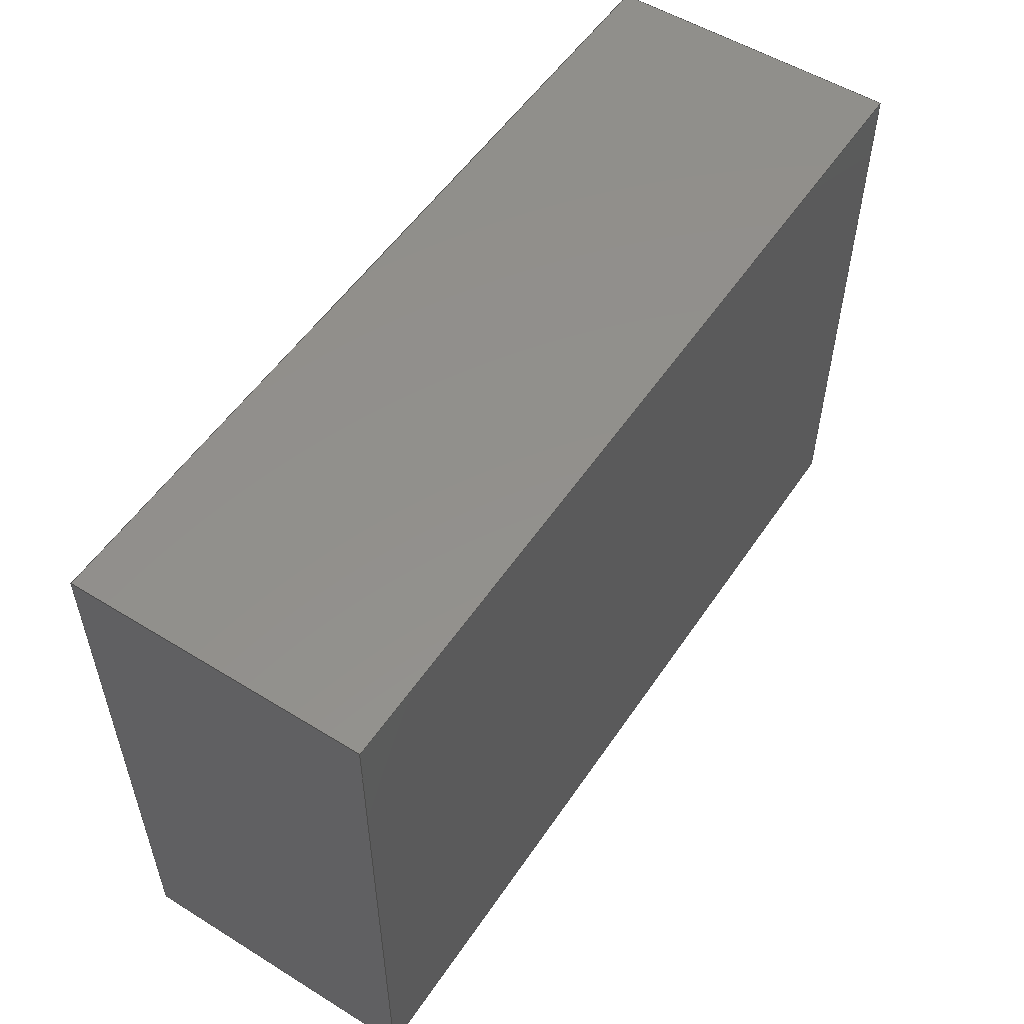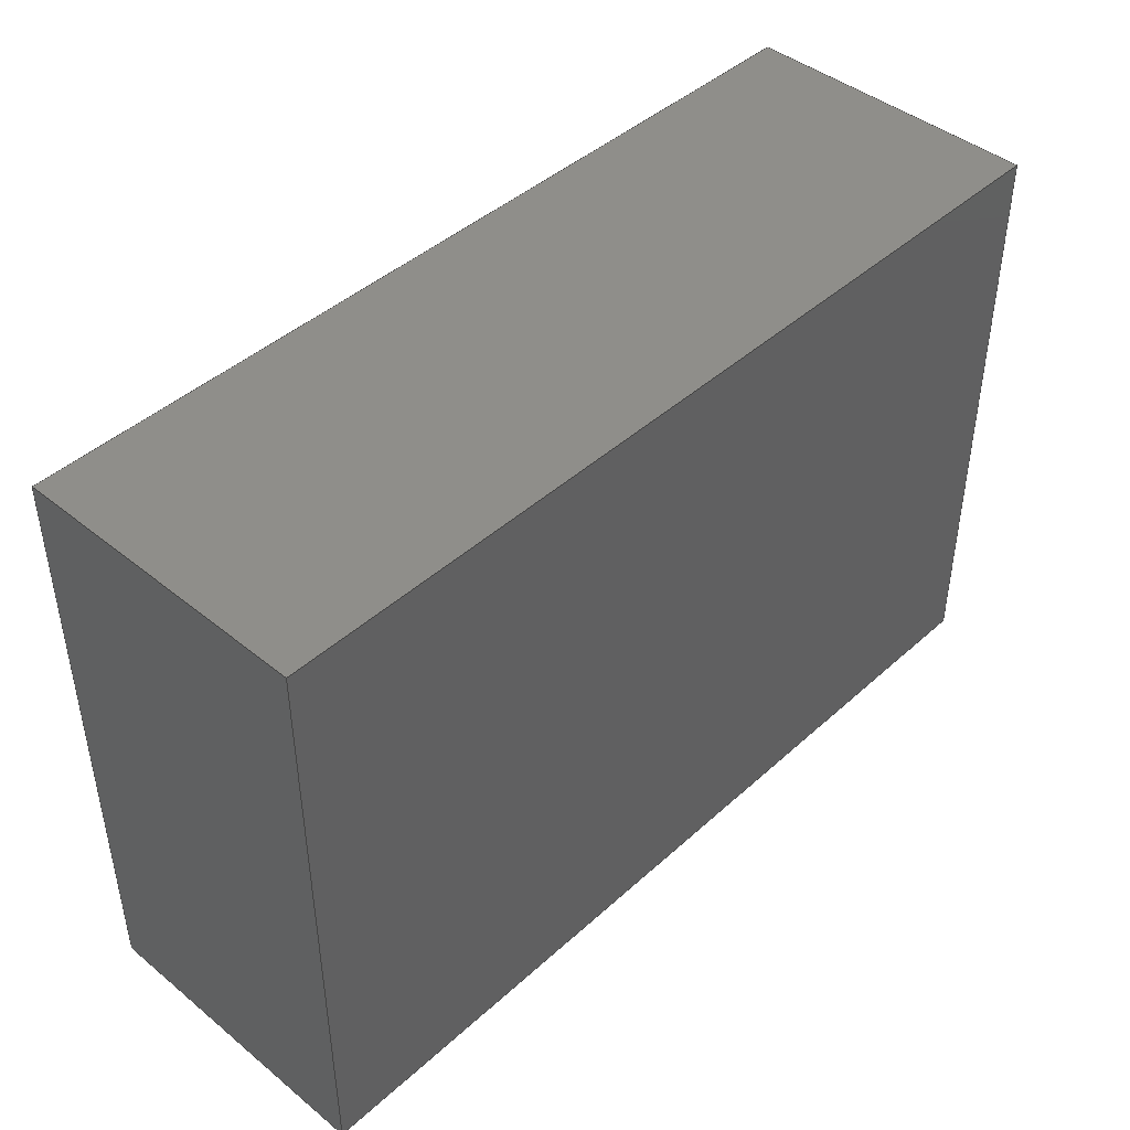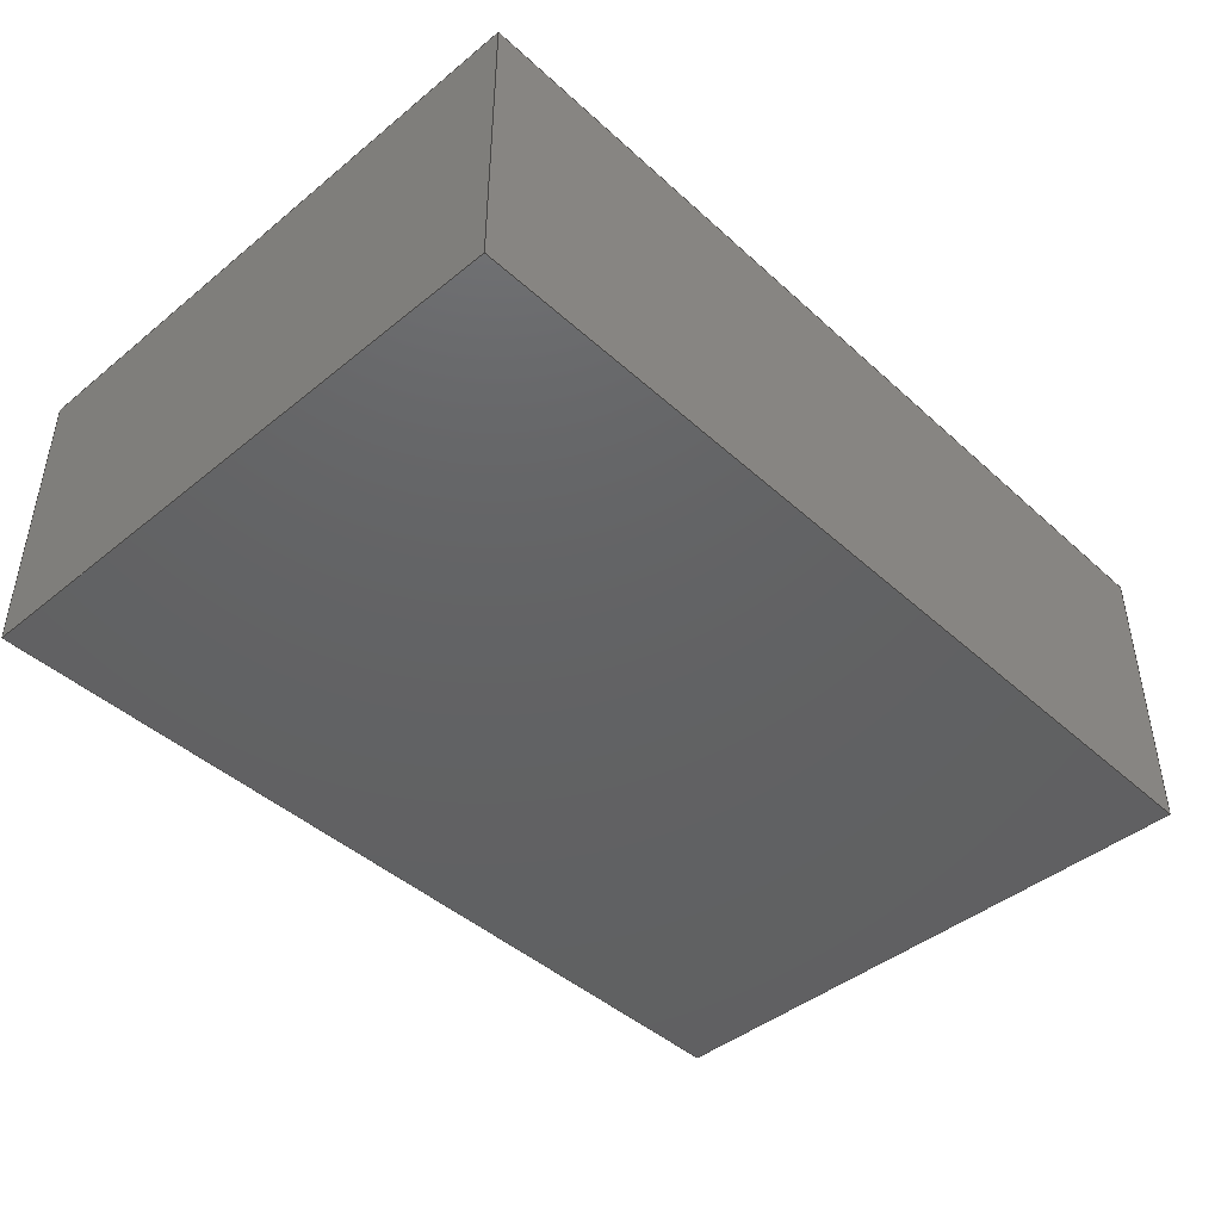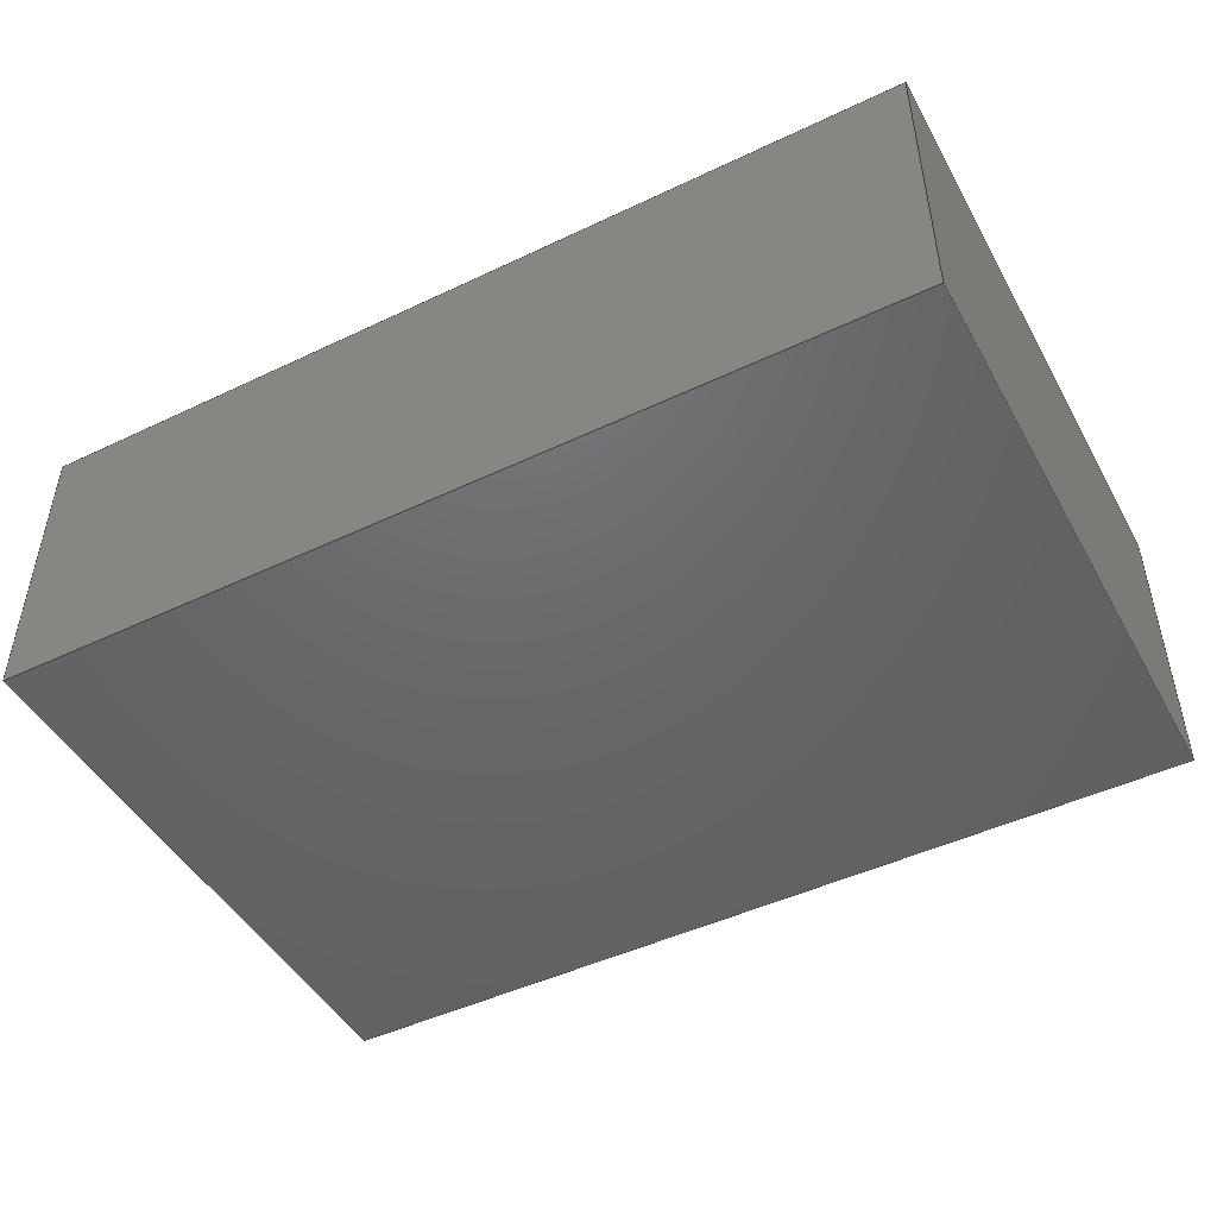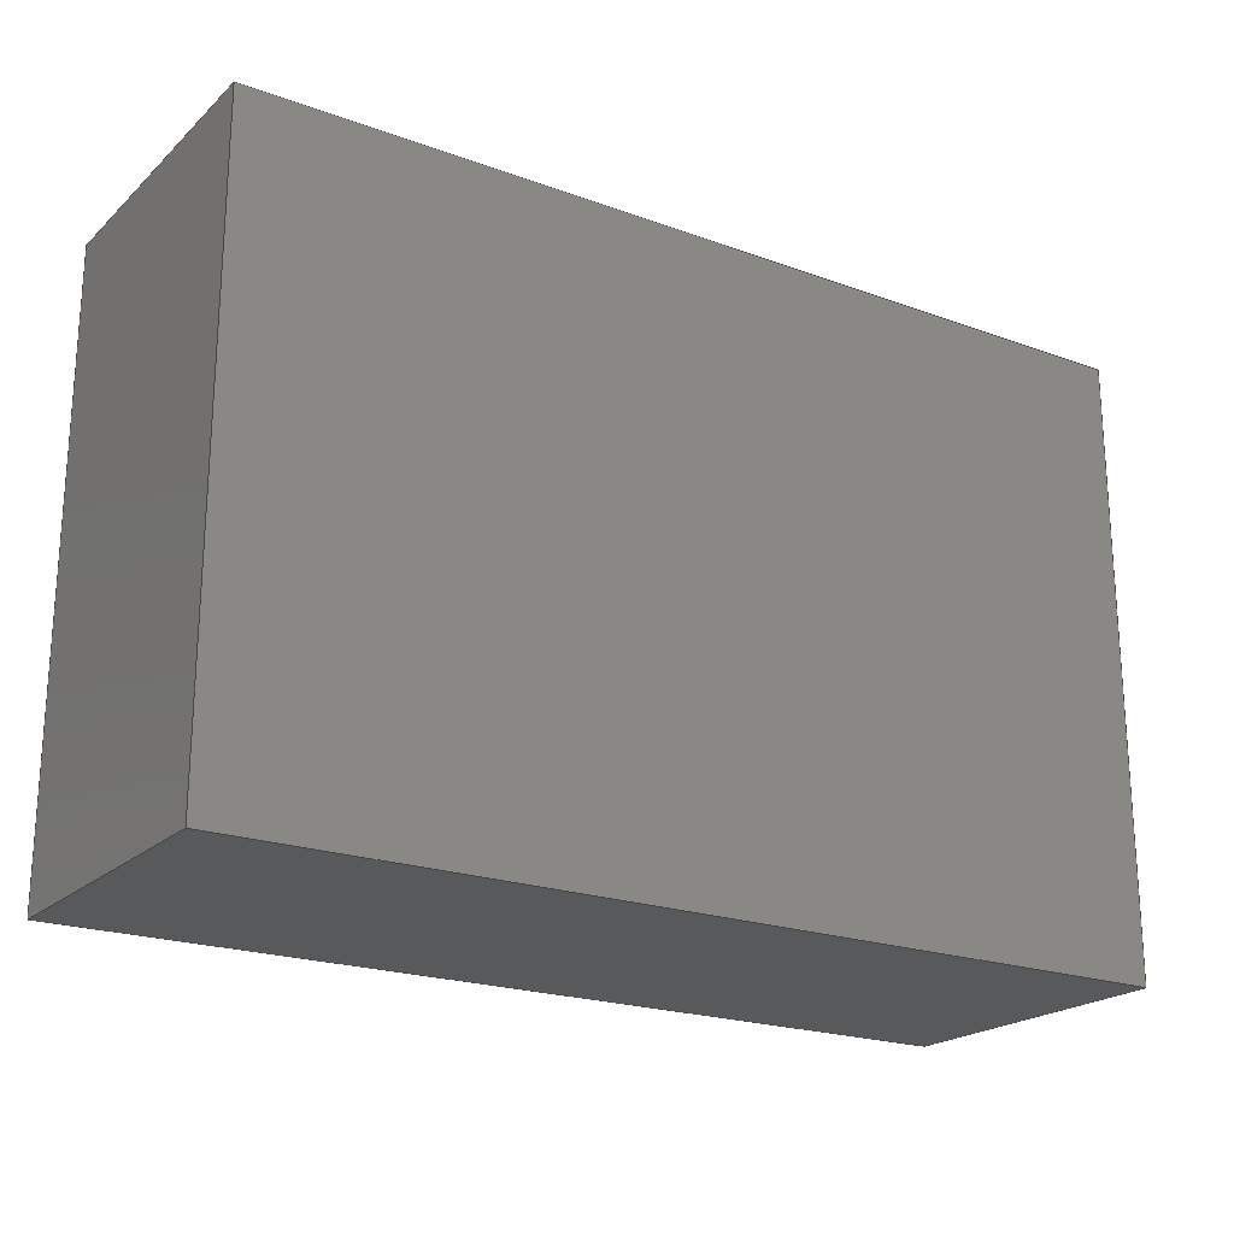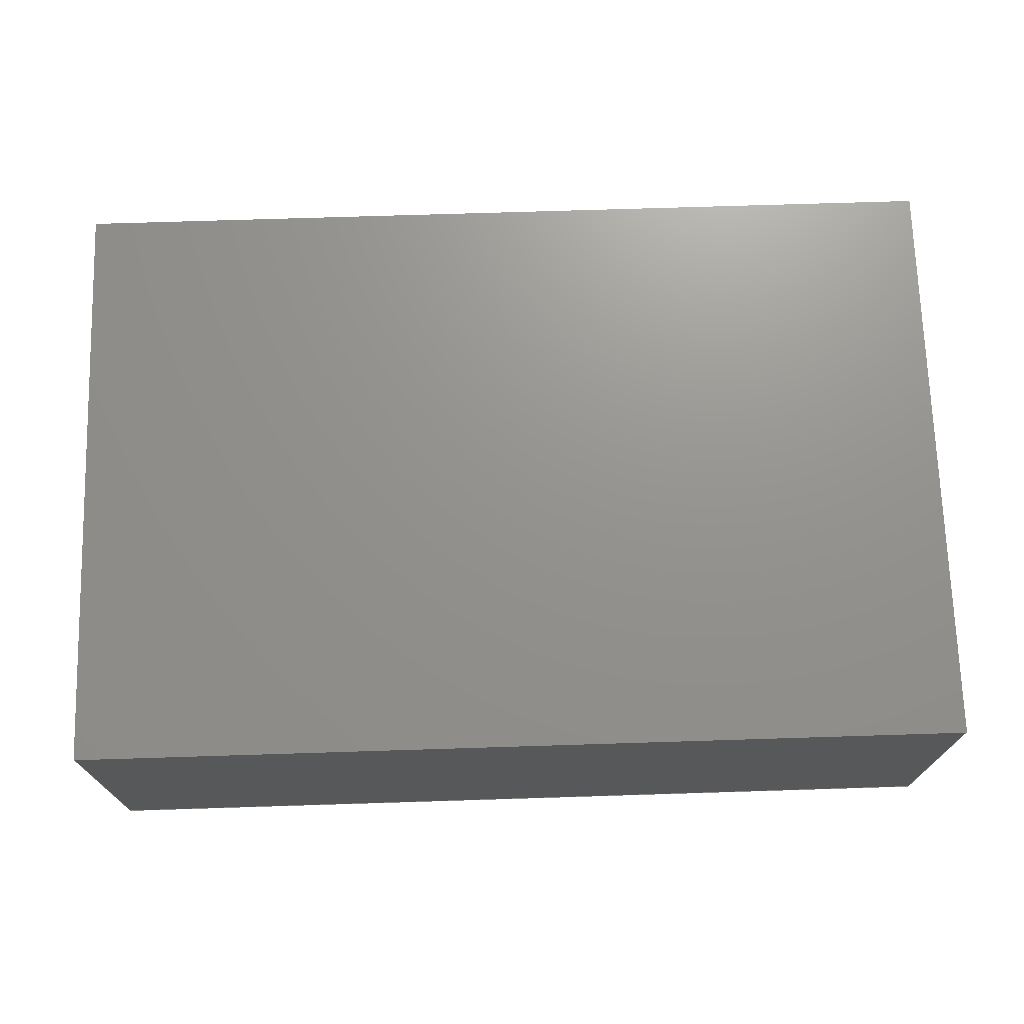
<metadata>
{"format":"step","ext":"stp","renderer":"f3d","projection":"perspective","resolution":1024,"background":"white","views":[{"elev":53.8,"azim":123.3,"up":"+Y"},{"elev":43.8,"azim":133.5,"up":"+Y"},{"elev":-44.2,"azim":133.5,"up":"+Z"},{"elev":-47.3,"azim":28.2,"up":"+Z"},{"elev":-21.2,"azim":147.0,"up":"+Y"},{"elev":71.5,"azim":-1.8,"up":"+Z"}]}
</metadata>
<code>
ISO-10303-21;
DATA;
#1=MECHANICAL_DESIGN_GEOMETRIC_PRESENTATION_REPRESENTATION('',(#4),#162);
#2=SHAPE_REPRESENTATION_RELATIONSHIP('SRR','None',#174,#3);
#3=ADVANCED_BREP_SHAPE_REPRESENTATION('',(#5),#161);
#4=STYLED_ITEM('',(#183),#5);
#5=MANIFOLD_SOLID_BREP('Solid1',#98);
#6=FACE_OUTER_BOUND('',#12,.T.);
#7=FACE_OUTER_BOUND('',#13,.T.);
#8=FACE_OUTER_BOUND('',#14,.T.);
#9=FACE_OUTER_BOUND('',#15,.T.);
#10=FACE_OUTER_BOUND('',#16,.T.);
#11=FACE_OUTER_BOUND('',#17,.T.);
#12=EDGE_LOOP('',(#62,#63,#64,#65));
#13=EDGE_LOOP('',(#66,#67,#68,#69));
#14=EDGE_LOOP('',(#70,#71,#72,#73));
#15=EDGE_LOOP('',(#74,#75,#76,#77));
#16=EDGE_LOOP('',(#78,#79,#80,#81));
#17=EDGE_LOOP('',(#82,#83,#84,#85));
#18=LINE('',#136,#30);
#19=LINE('',#138,#31);
#20=LINE('',#140,#32);
#21=LINE('',#141,#33);
#22=LINE('',#144,#34);
#23=LINE('',#146,#35);
#24=LINE('',#147,#36);
#25=LINE('',#150,#37);
#26=LINE('',#152,#38);
#27=LINE('',#153,#39);
#28=LINE('',#155,#40);
#29=LINE('',#156,#41);
#30=VECTOR('',#110,0.0784);
#31=VECTOR('',#111,0.03937);
#32=VECTOR('',#112,0.0784);
#33=VECTOR('',#113,0.03937);
#34=VECTOR('',#116,0.118);
#35=VECTOR('',#117,0.118);
#36=VECTOR('',#118,0.03937);
#37=VECTOR('',#121,0.0784);
#38=VECTOR('',#122,0.0784);
#39=VECTOR('',#123,0.03937);
#40=VECTOR('',#126,0.118);
#41=VECTOR('',#127,0.118);
#42=VERTEX_POINT('',#134);
#43=VERTEX_POINT('',#135);
#44=VERTEX_POINT('',#137);
#45=VERTEX_POINT('',#139);
#46=VERTEX_POINT('',#143);
#47=VERTEX_POINT('',#145);
#48=VERTEX_POINT('',#149);
#49=VERTEX_POINT('',#151);
#50=EDGE_CURVE('',#42,#43,#18,.T.);
#51=EDGE_CURVE('',#42,#44,#19,.T.);
#52=EDGE_CURVE('',#45,#44,#20,.T.);
#53=EDGE_CURVE('',#43,#45,#21,.T.);
#54=EDGE_CURVE('',#43,#46,#22,.T.);
#55=EDGE_CURVE('',#47,#45,#23,.T.);
#56=EDGE_CURVE('',#46,#47,#24,.T.);
#57=EDGE_CURVE('',#46,#48,#25,.T.);
#58=EDGE_CURVE('',#49,#47,#26,.T.);
#59=EDGE_CURVE('',#48,#49,#27,.T.);
#60=EDGE_CURVE('',#48,#42,#28,.T.);
#61=EDGE_CURVE('',#44,#49,#29,.T.);
#62=ORIENTED_EDGE('',*,*,#50,.F.);
#63=ORIENTED_EDGE('',*,*,#51,.T.);
#64=ORIENTED_EDGE('',*,*,#52,.F.);
#65=ORIENTED_EDGE('',*,*,#53,.F.);
#66=ORIENTED_EDGE('',*,*,#54,.F.);
#67=ORIENTED_EDGE('',*,*,#53,.T.);
#68=ORIENTED_EDGE('',*,*,#55,.F.);
#69=ORIENTED_EDGE('',*,*,#56,.F.);
#70=ORIENTED_EDGE('',*,*,#57,.F.);
#71=ORIENTED_EDGE('',*,*,#56,.T.);
#72=ORIENTED_EDGE('',*,*,#58,.F.);
#73=ORIENTED_EDGE('',*,*,#59,.F.);
#74=ORIENTED_EDGE('',*,*,#60,.F.);
#75=ORIENTED_EDGE('',*,*,#59,.T.);
#76=ORIENTED_EDGE('',*,*,#61,.F.);
#77=ORIENTED_EDGE('',*,*,#51,.F.);
#78=ORIENTED_EDGE('',*,*,#60,.T.);
#79=ORIENTED_EDGE('',*,*,#50,.T.);
#80=ORIENTED_EDGE('',*,*,#54,.T.);
#81=ORIENTED_EDGE('',*,*,#57,.T.);
#82=ORIENTED_EDGE('',*,*,#61,.T.);
#83=ORIENTED_EDGE('',*,*,#58,.T.);
#84=ORIENTED_EDGE('',*,*,#55,.T.);
#85=ORIENTED_EDGE('',*,*,#52,.T.);
#86=PLANE('',#100);
#87=PLANE('',#101);
#88=PLANE('',#102);
#89=PLANE('',#103);
#90=PLANE('',#104);
#91=PLANE('',#105);
#92=ADVANCED_FACE('',(#6),#86,.T.);
#93=ADVANCED_FACE('',(#7),#87,.T.);
#94=ADVANCED_FACE('',(#8),#88,.T.);
#95=ADVANCED_FACE('',(#9),#89,.T.);
#96=ADVANCED_FACE('',(#10),#90,.F.);
#97=ADVANCED_FACE('',(#11),#91,.T.);
#98=CLOSED_SHELL('',(#92,#93,#94,#95,#96,#97));
#99=AXIS2_PLACEMENT_3D('placement',#132,#106,#107);
#100=AXIS2_PLACEMENT_3D('',#133,#108,#109);
#101=AXIS2_PLACEMENT_3D('',#142,#114,#115);
#102=AXIS2_PLACEMENT_3D('',#148,#119,#120);
#103=AXIS2_PLACEMENT_3D('',#154,#124,#125);
#104=AXIS2_PLACEMENT_3D('',#157,#128,#129);
#105=AXIS2_PLACEMENT_3D('',#158,#130,#131);
#106=DIRECTION('axis',(0,0,1));
#107=DIRECTION('refdir',(1,0,0));
#108=DIRECTION('center_axis',(1,0,0));
#109=DIRECTION('ref_axis',(0,1,0));
#110=DIRECTION('',(0,-1,0));
#111=DIRECTION('',(0,0,1));
#112=DIRECTION('',(0,1,0));
#113=DIRECTION('',(0,0,1));
#114=DIRECTION('center_axis',(0,-1,0));
#115=DIRECTION('ref_axis',(1,0,0));
#116=DIRECTION('',(-1,0,0));
#117=DIRECTION('',(1,0,0));
#118=DIRECTION('',(0,0,1));
#119=DIRECTION('center_axis',(-1,0,0));
#120=DIRECTION('ref_axis',(0,-1,0));
#121=DIRECTION('',(0,1,0));
#122=DIRECTION('',(0,-1,0));
#123=DIRECTION('',(0,0,1));
#124=DIRECTION('center_axis',(0,1,0));
#125=DIRECTION('ref_axis',(-1,0,0));
#126=DIRECTION('',(1,0,0));
#127=DIRECTION('',(-1,0,0));
#128=DIRECTION('center_axis',(0,0,1));
#129=DIRECTION('ref_axis',(1,0,0));
#130=DIRECTION('center_axis',(0,0,1));
#131=DIRECTION('ref_axis',(1,0,0));
#132=CARTESIAN_POINT('',(0,0,0));
#133=CARTESIAN_POINT('Origin',(0.05899,-0.0387,0));
#134=CARTESIAN_POINT('',(0.05899,0.0397,0));
#135=CARTESIAN_POINT('',(0.05899,-0.0387,0));
#136=CARTESIAN_POINT('',(0.05899,0.0397,0));
#137=CARTESIAN_POINT('',(0.05899,0.0397,0.03937));
#138=CARTESIAN_POINT('',(0.05899,0.0397,0));
#139=CARTESIAN_POINT('',(0.05899,-0.0387,0.03937));
#140=CARTESIAN_POINT('',(0.05899,0.0397,0.03937));
#141=CARTESIAN_POINT('',(0.05899,-0.0387,0));
#142=CARTESIAN_POINT('Origin',(-0.05899,-0.0387,0));
#143=CARTESIAN_POINT('',(-0.05899,-0.0387,0));
#144=CARTESIAN_POINT('',(0.05899,-0.0387,0));
#145=CARTESIAN_POINT('',(-0.05899,-0.0387,0.03937));
#146=CARTESIAN_POINT('',(0.05899,-0.0387,0.03937));
#147=CARTESIAN_POINT('',(-0.05899,-0.0387,0));
#148=CARTESIAN_POINT('Origin',(-0.05899,0.0397,0));
#149=CARTESIAN_POINT('',(-0.05899,0.0397,0));
#150=CARTESIAN_POINT('',(-0.05899,-0.0387,0));
#151=CARTESIAN_POINT('',(-0.05899,0.0397,0.03937));
#152=CARTESIAN_POINT('',(-0.05899,-0.0387,0.03937));
#153=CARTESIAN_POINT('',(-0.05899,0.0397,0));
#154=CARTESIAN_POINT('Origin',(0.05899,0.0397,0));
#155=CARTESIAN_POINT('',(-0.05899,0.0397,0));
#156=CARTESIAN_POINT('',(-0.05899,0.0397,0.03937));
#157=CARTESIAN_POINT('Origin',(0,0.0005,0));
#158=CARTESIAN_POINT('Origin',(0,0.0005,0.03937));
#159=UNCERTAINTY_MEASURE_WITH_UNIT(LENGTH_MEASURE(0.0003937),
#163,'DISTANCE_ACCURACY_VALUE',
'Maximum model space distance between geometric entities at asserted c
onnectivities');
#160=UNCERTAINTY_MEASURE_WITH_UNIT(LENGTH_MEASURE(1e-06),#164,
'DISTANCE_ACCURACY_VALUE',
'Maximum model space distance between geometric entities at asserted c
onnectivities');
#161=(
GEOMETRIC_REPRESENTATION_CONTEXT(3)
GLOBAL_UNCERTAINTY_ASSIGNED_CONTEXT((#159))
GLOBAL_UNIT_ASSIGNED_CONTEXT((#163,#169,#166))
REPRESENTATION_CONTEXT('','3D')
);
#162=(
GEOMETRIC_REPRESENTATION_CONTEXT(3)
GLOBAL_UNCERTAINTY_ASSIGNED_CONTEXT((#160))
GLOBAL_UNIT_ASSIGNED_CONTEXT((#164,#169,#166))
REPRESENTATION_CONTEXT('','3D')
);
#163=(
CONVERSION_BASED_UNIT('__CONSTANT UNIT inch',#165)
LENGTH_UNIT()
NAMED_UNIT(#168)
);
#164=(
LENGTH_UNIT()
NAMED_UNIT(*)
SI_UNIT(.MILLI.,.METRE.)
);
#165=LENGTH_MEASURE_WITH_UNIT(LENGTH_MEASURE(25.4),#164);
#166=(
NAMED_UNIT(*)
SI_UNIT($,.STERADIAN.)
SOLID_ANGLE_UNIT()
);
#167=DIMENSIONAL_EXPONENTS(0,0,0,0,0,0,0);
#168=DIMENSIONAL_EXPONENTS(1,0,0,0,0,0,0);
#169=(
CONVERSION_BASED_UNIT('degree',#171)
NAMED_UNIT(#167)
PLANE_ANGLE_UNIT()
);
#170=(
NAMED_UNIT(*)
PLANE_ANGLE_UNIT()
SI_UNIT($,.RADIAN.)
);
#171=PLANE_ANGLE_MEASURE_WITH_UNIT(PLANE_ANGLE_MEASURE(0.01745),#170);
#172=SHAPE_DEFINITION_REPRESENTATION(#173,#174);
#173=PRODUCT_DEFINITION_SHAPE('',$,#176);
#174=SHAPE_REPRESENTATION('',(#99),#161);
#175=PRODUCT_DEFINITION_CONTEXT('part definition',#180,'design');
#176=PRODUCT_DEFINITION('0603-RES, 4_7K_47','0603-RES, 4_7K_47',#177,#175);
#177=PRODUCT_DEFINITION_FORMATION('',$,#182);
#178=PRODUCT_RELATED_PRODUCT_CATEGORY('0603-RES, 4_7K_47',
'0603-RES, 4_7K_47',(#182));
#179=APPLICATION_PROTOCOL_DEFINITION('international standard',
'automotive_design',2009,#180);
#180=APPLICATION_CONTEXT(
'Core Data for Automotive Mechanical Design Process');
#181=PRODUCT_CONTEXT('part definition',#180,'mechanical');
#182=PRODUCT('0603-RES, 4_7K_47','0603-RES, 4_7K_47',$,(#181));
#183=PRESENTATION_STYLE_ASSIGNMENT((#184));
#184=SURFACE_STYLE_USAGE(.BOTH.,#185);
#185=SURFACE_SIDE_STYLE('',(#186));
#186=SURFACE_STYLE_FILL_AREA(#187);
#187=FILL_AREA_STYLE('',(#188));
#188=FILL_AREA_STYLE_COLOUR('',#189);
#189=COLOUR_RGB('',0.498,1,0);
ENDSEC;
END-ISO-10303-21;

</code>
